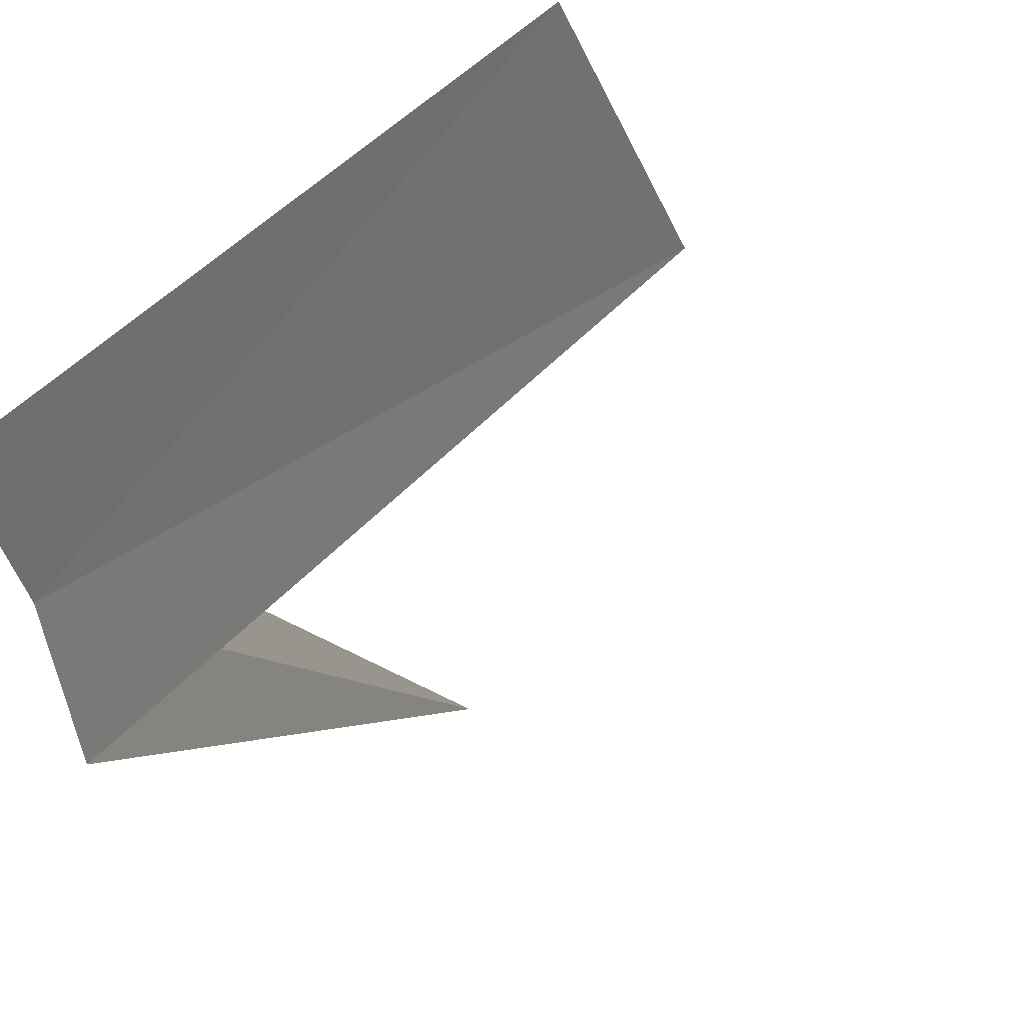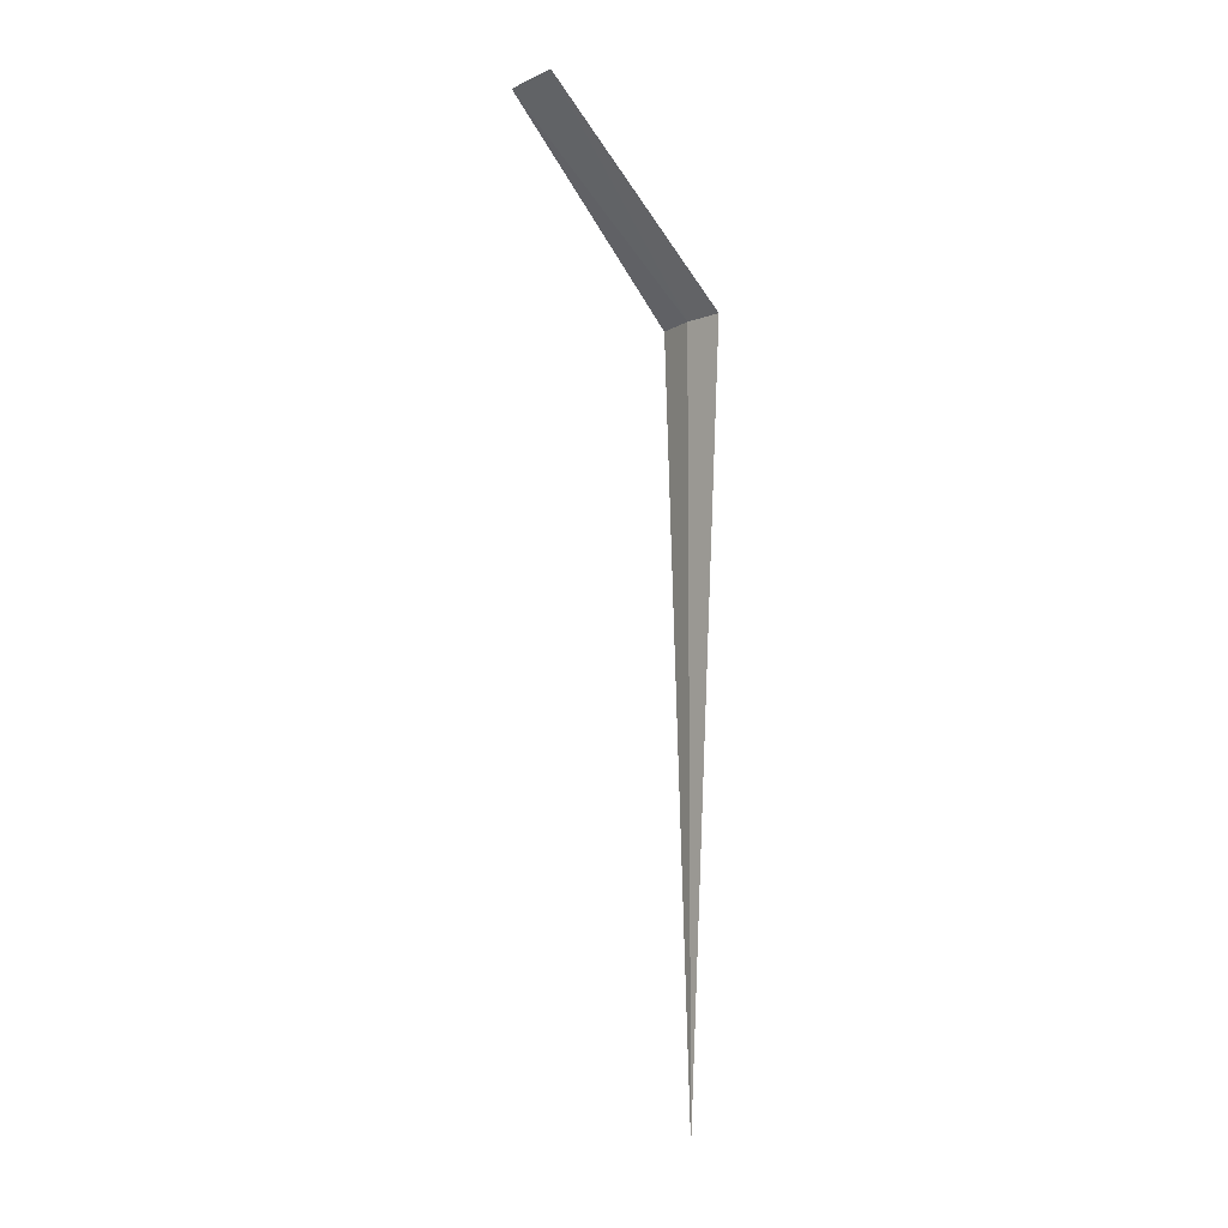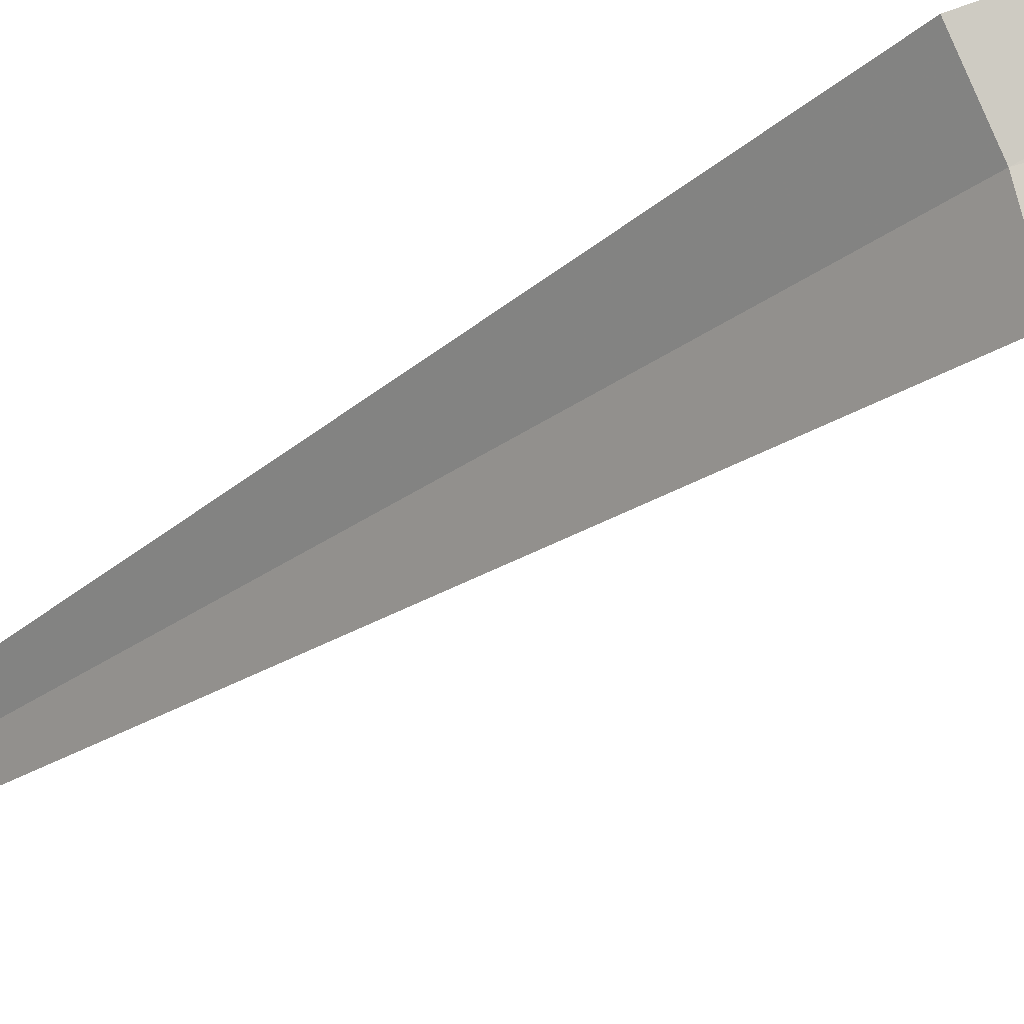
<metadata>
{"format":"obj","ext":"obj","renderer":"f3d","projection":"perspective","resolution":1024,"background":"white","views":[{"elev":-3.6,"azim":7.6,"up":"+Y"},{"elev":-7.5,"azim":168.3,"up":"+Z"},{"elev":-26.3,"azim":-39.7,"up":"+Y"}]}
</metadata>
<code>
v 20.72 -10.82 8
v 20.5 -10.45 8
v 22.33 -9.58 10
v 22.61 -10.14 10
v 20.86 -11.23 8
v 20.73 -10.82 2.008e-15
f 1 3 2
f 1 5 4
f 1 4 3
f 1 6 5
f 1 2 6

</code>
